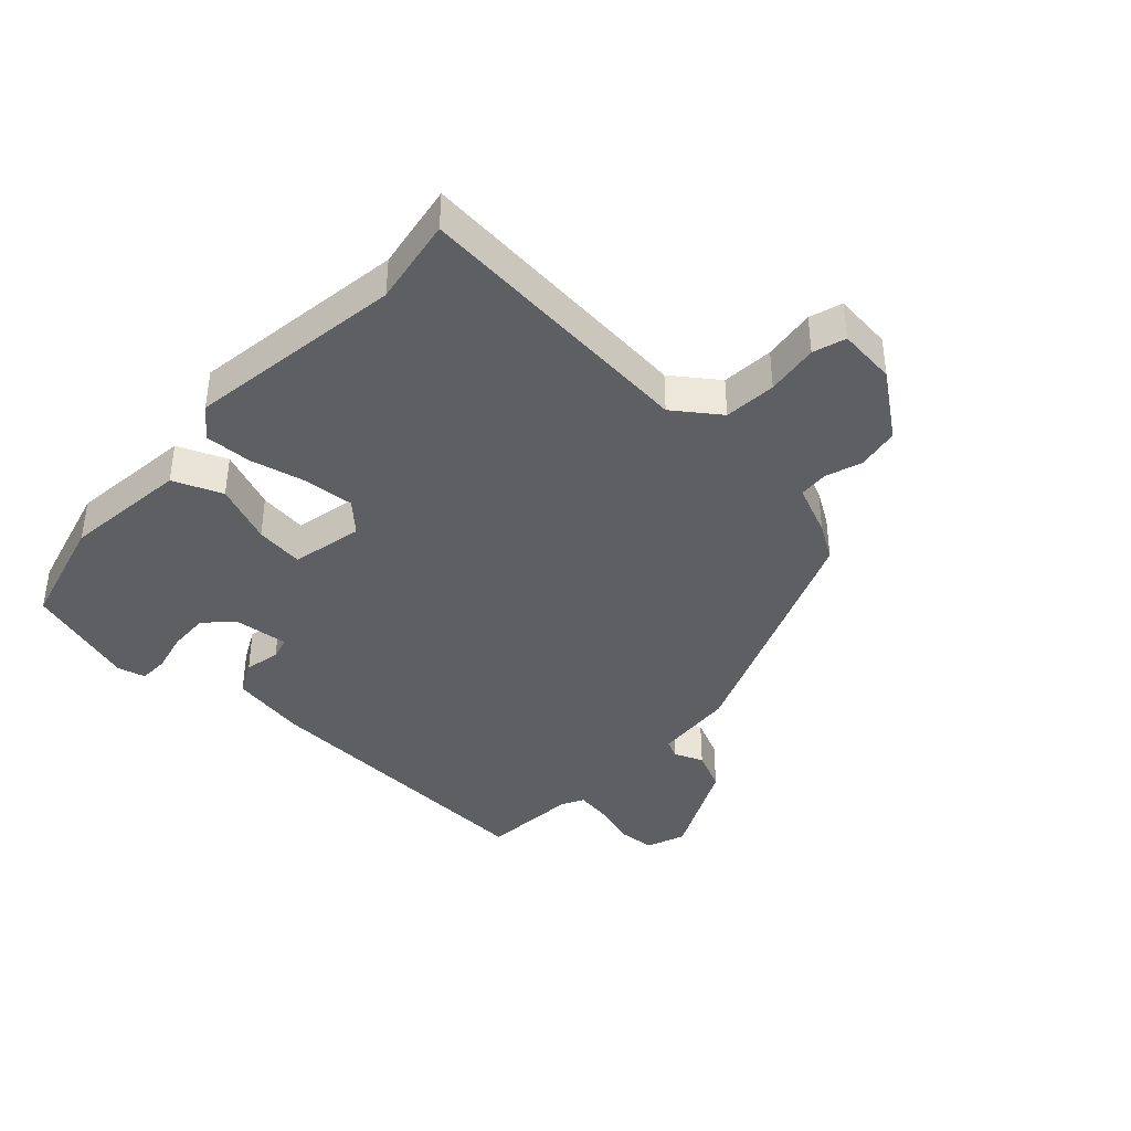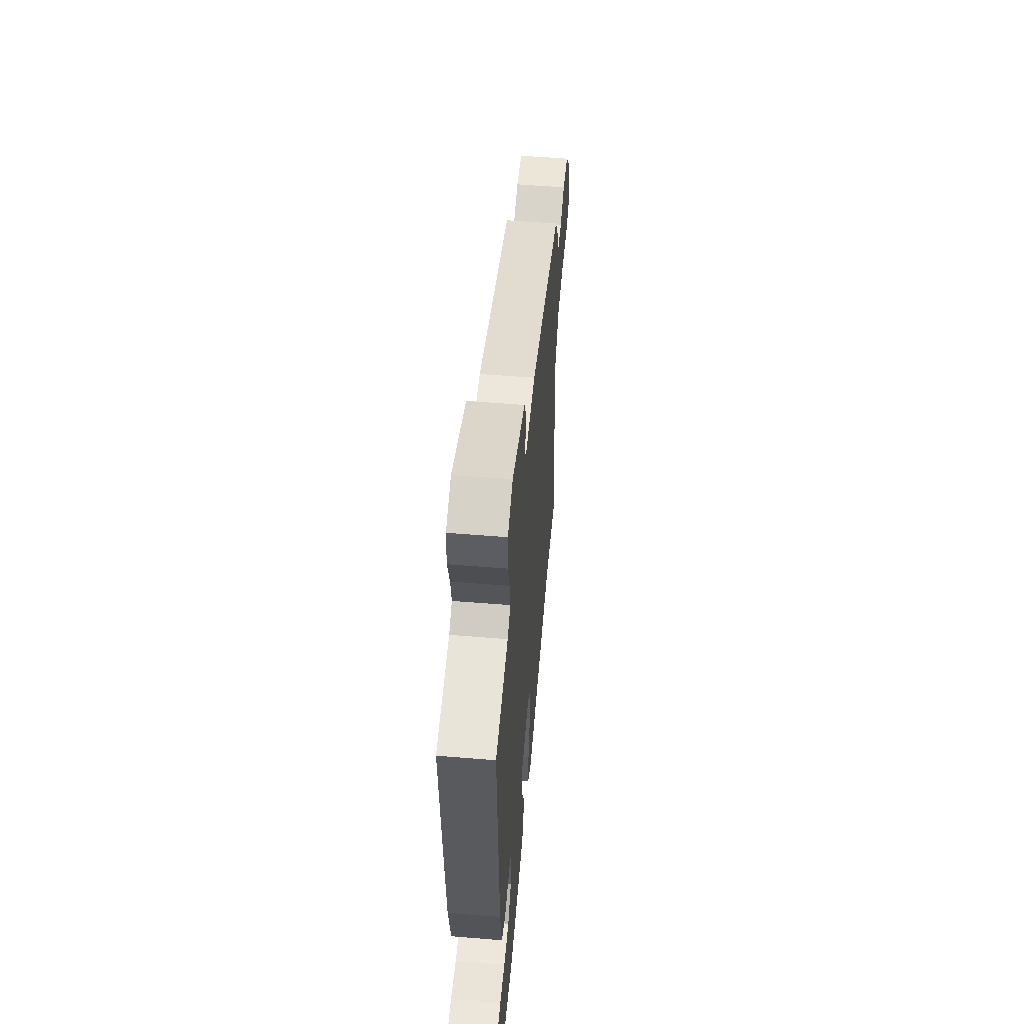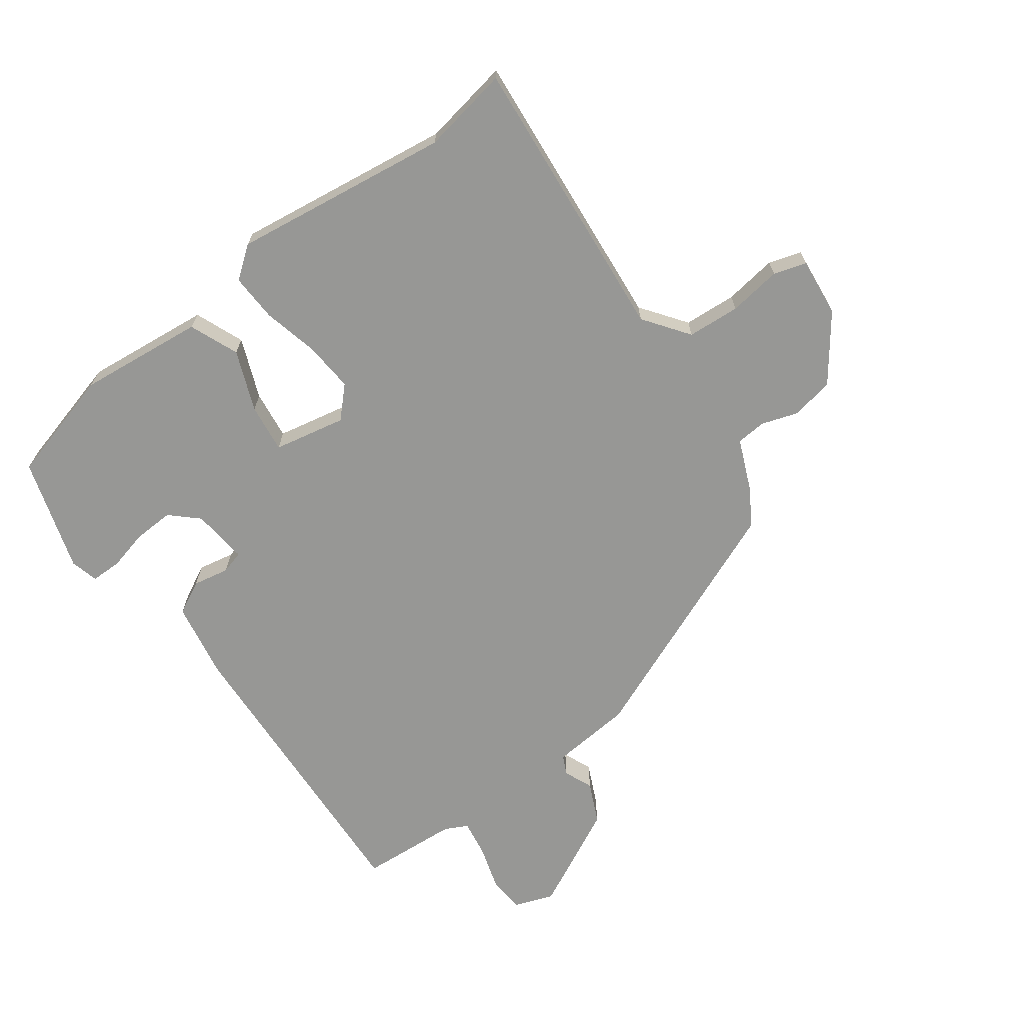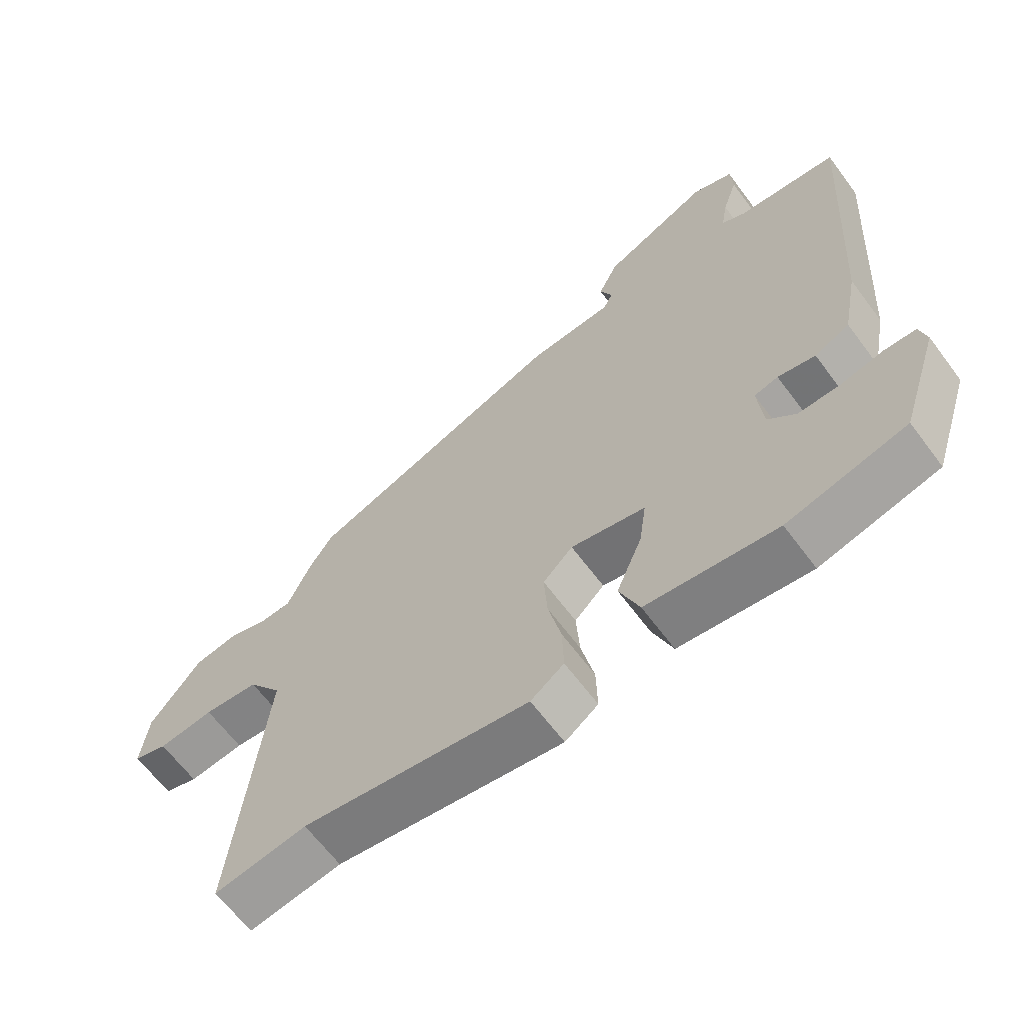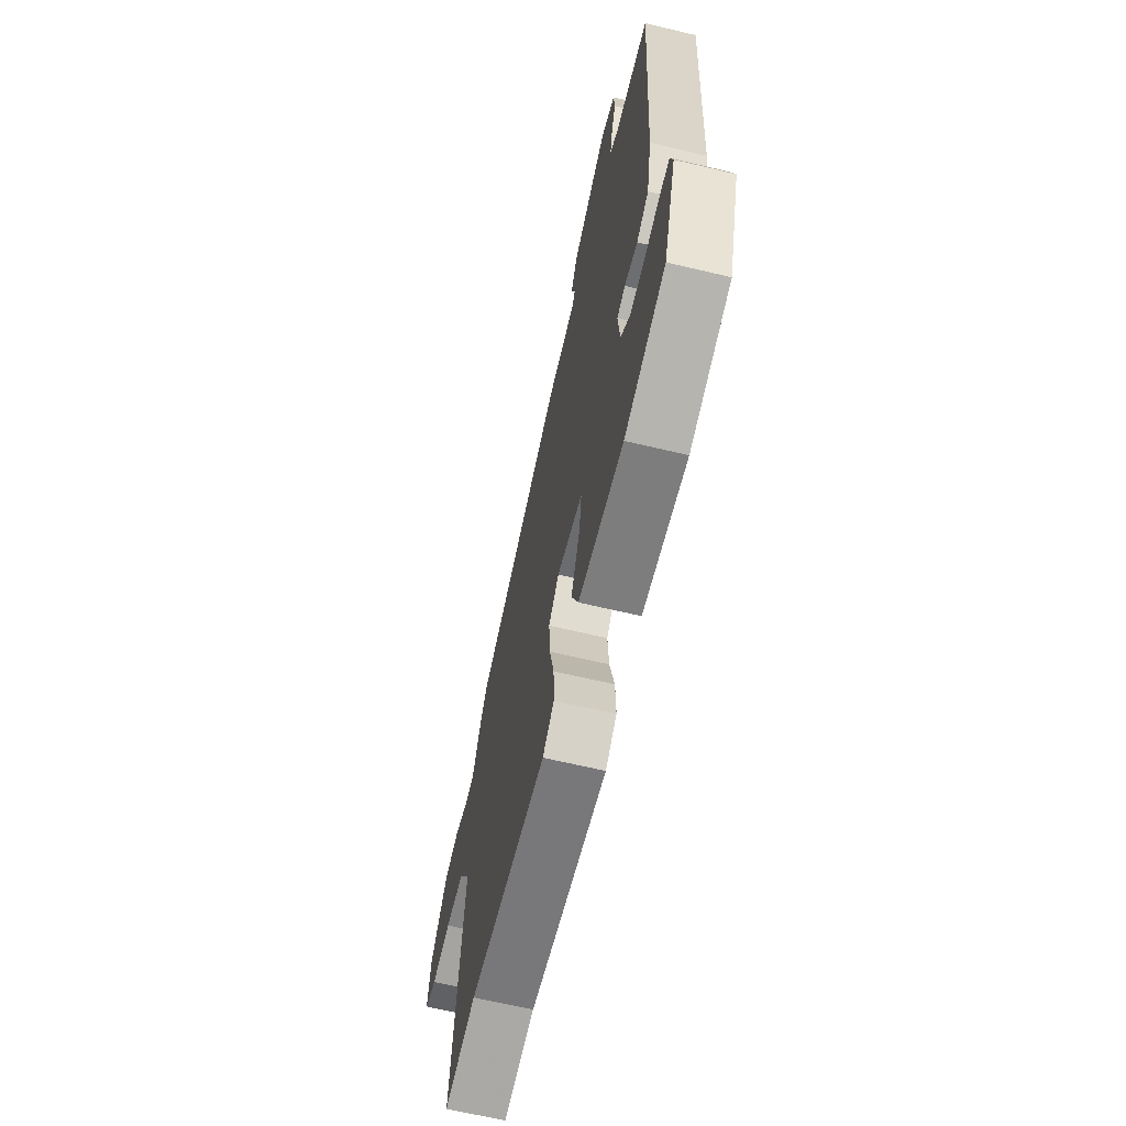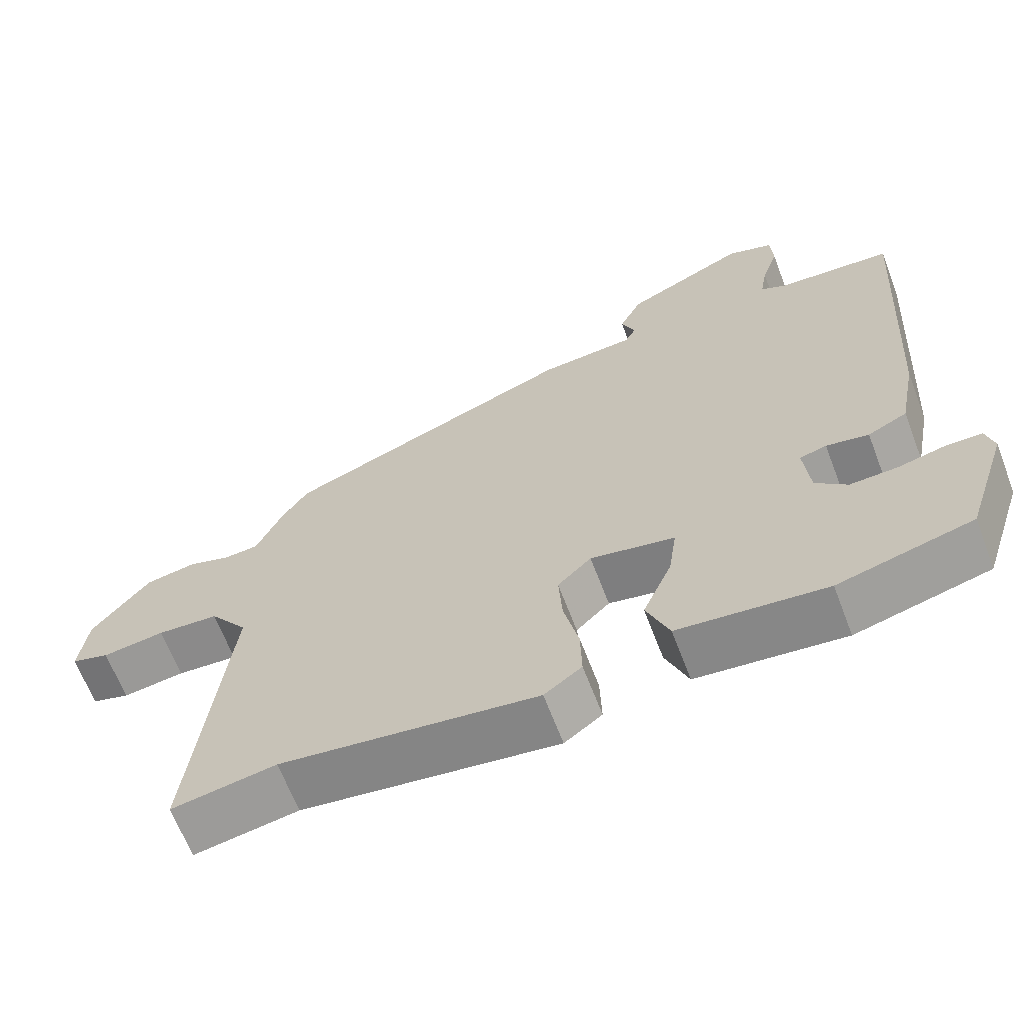
<metadata>
{"format":"obj","ext":"obj","renderer":"f3d","projection":"perspective","resolution":1024,"background":"white","views":[{"elev":-39.5,"azim":-132.3,"up":"+Y"},{"elev":55.6,"azim":94.9,"up":"+Z"},{"elev":-68.1,"azim":-143.0,"up":"+Y"},{"elev":-64.6,"azim":36.7,"up":"+Z"},{"elev":-66.0,"azim":76.6,"up":"+Z"},{"elev":-66.0,"azim":20.9,"up":"+Z"}]}
</metadata>
<code>
v -0.421 0.07 -0.487
v -0.562 0.07 -0.51
v -0.514 0.07 -0.047
v -0.566 0.07 0.026
v -0.65 0.07 0.033
v -0.735 0.07 0.022
v -0.787 0.07 0.039
v -0.776 0.07 0.133
v -0.698 0.07 0.235
v -0.629 0.07 0.247
v -0.571 0.07 0.227
v -0.523 0.07 0.23
v -0.487 0.07 0.312
v -0.451 0.07 0.369
v -0.051 0.07 0.529
v 0.08 0.07 0.539
v 0.095 0.07 0.569
v 0.076 0.07 0.616
v 0.107 0.07 0.681
v 0.273 0.07 0.762
v 0.336 0.07 0.738
v 0.339 0.07 0.678
v 0.316 0.07 0.606
v 0.306 0.07 0.548
v 0.342 0.07 0.529
v 0.499 0.07 0.516
v 0.467 0.07 0.027
v 0.443 0.07 -0.098
v 0.389 0.07 -0.125
v 0.331 0.07 -0.113
v 0.294 0.07 -0.123
v 0.302 0.07 -0.213
v 0.345 0.07 -0.254
v 0.41 0.07 -0.252
v 0.475 0.07 -0.237
v 0.524 0.07 -0.238
v 0.535 0.07 -0.283
v 0.476 0.07 -0.464
v 0.293 0.07 -0.511
v 0.092 0.07 -0.487
v 0.061 0.07 -0.408
v 0.101 0.07 -0.312
v 0.112 0.07 -0.234
v -0.003 0.07 -0.209
v -0.049 0.07 -0.255
v -0.044 0.07 -0.335
v -0.024 0.07 -0.425
v -0.022 0.07 -0.501
v -0.073 0.07 -0.539
v -0.421 0 -0.487
v -0.562 0 -0.51
v -0.514 0 -0.047
v -0.566 0 0.026
v -0.65 0 0.033
v -0.735 0 0.022
v -0.787 0 0.039
v -0.776 0 0.133
v -0.698 0 0.235
v -0.629 0 0.247
v -0.571 0 0.227
v -0.523 0 0.23
v -0.487 0 0.312
v -0.451 0 0.369
v -0.051 0 0.529
v 0.08 0 0.539
v 0.095 0 0.569
v 0.076 0 0.616
v 0.107 0 0.681
v 0.273 0 0.762
v 0.336 0 0.738
v 0.339 0 0.678
v 0.316 0 0.606
v 0.306 0 0.548
v 0.342 0 0.529
v 0.499 0 0.516
v 0.467 0 0.027
v 0.443 0 -0.098
v 0.389 0 -0.125
v 0.331 0 -0.113
v 0.294 0 -0.123
v 0.302 0 -0.213
v 0.345 0 -0.254
v 0.41 0 -0.252
v 0.475 0 -0.237
v 0.524 0 -0.238
v 0.535 0 -0.283
v 0.476 0 -0.464
v 0.293 0 -0.511
v 0.092 0 -0.487
v 0.061 0 -0.408
v 0.101 0 -0.312
v 0.112 0 -0.234
v -0.003 0 -0.209
v -0.049 0 -0.255
v -0.044 0 -0.335
v -0.024 0 -0.425
v -0.022 0 -0.501
v -0.073 0 -0.539
f 48 49 1
f 47 48 1
f 46 47 1
f 1 2 3
f 46 1 3
f 45 46 3
f 44 45 3 4
f 43 44 4
f 40 41 42
f 39 40 42
f 38 39 42
f 37 38 42
f 36 37 42
f 34 35 36
f 34 36 42
f 33 34 42
f 32 33 42 43
f 28 29 30
f 27 28 30
f 26 27 30
f 25 26 30
f 24 25 30 31
f 21 22 23
f 20 21 23
f 19 20 23
f 18 19 23
f 17 18 23
f 16 17 23 24
f 16 24 31
f 15 16 31
f 14 15 31
f 13 14 31
f 12 13 31
f 9 10 11
f 8 9 11
f 7 8 11
f 6 7 11
f 5 6 11
f 4 5 11 12
f 31 32 43
f 12 31 43
f 4 12 43
f 50 98 97
f 50 97 96
f 50 96 95
f 52 51 50
f 52 50 95
f 52 95 94
f 53 52 94 93
f 53 93 92
f 91 90 89
f 91 89 88
f 91 88 87
f 91 87 86
f 91 86 85
f 85 84 83
f 91 85 83
f 91 83 82
f 92 91 82 81
f 79 78 77
f 79 77 76
f 79 76 75
f 79 75 74
f 80 79 74 73
f 72 71 70
f 72 70 69
f 72 69 68
f 72 68 67
f 72 67 66
f 73 72 66 65
f 80 73 65
f 80 65 64
f 80 64 63
f 80 63 62
f 80 62 61
f 60 59 58
f 60 58 57
f 60 57 56
f 60 56 55
f 60 55 54
f 61 60 54 53
f 92 81 80
f 92 80 61
f 92 61 53
f 1 50 51 2
f 2 51 52 3
f 3 52 53 4
f 4 53 54 5
f 5 54 55 6
f 6 55 56 7
f 7 56 57 8
f 8 57 58 9
f 9 58 59 10
f 10 59 60 11
f 11 60 61 12
f 12 61 62 13
f 13 62 63 14
f 14 63 64 15
f 15 64 65 16
f 16 65 66 17
f 17 66 67 18
f 18 67 68 19
f 19 68 69 20
f 20 69 70 21
f 21 70 71 22
f 22 71 72 23
f 23 72 73 24
f 24 73 74 25
f 25 74 75 26
f 26 75 76 27
f 27 76 77 28
f 28 77 78 29
f 29 78 79 30
f 30 79 80 31
f 31 80 81 32
f 32 81 82 33
f 33 82 83 34
f 34 83 84 35
f 35 84 85 36
f 36 85 86 37
f 37 86 87 38
f 38 87 88 39
f 39 88 89 40
f 40 89 90 41
f 41 90 91 42
f 42 91 92 43
f 43 92 93 44
f 44 93 94 45
f 45 94 95 46
f 46 95 96 47
f 47 96 97 48
f 48 97 98 49
f 49 98 50 1

</code>
